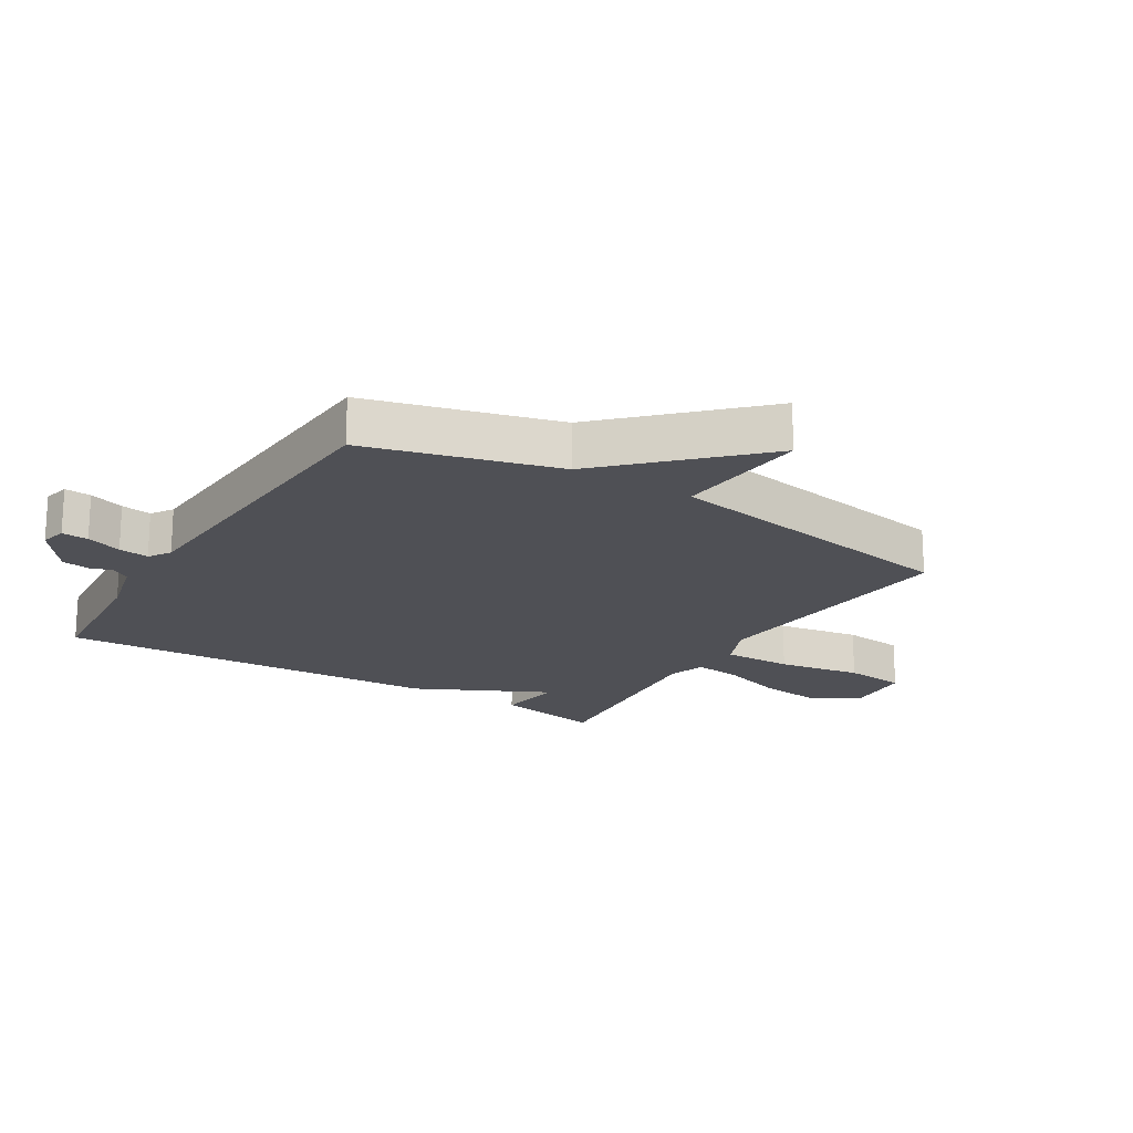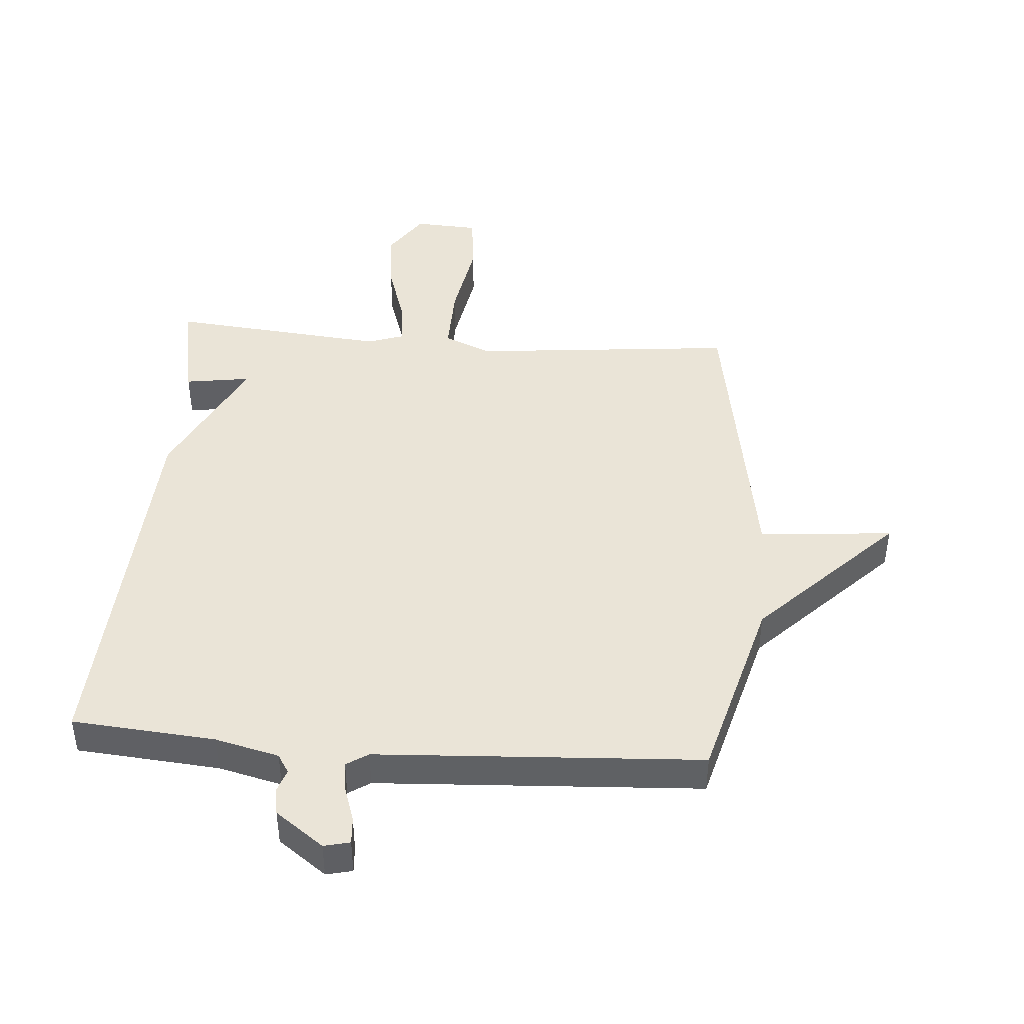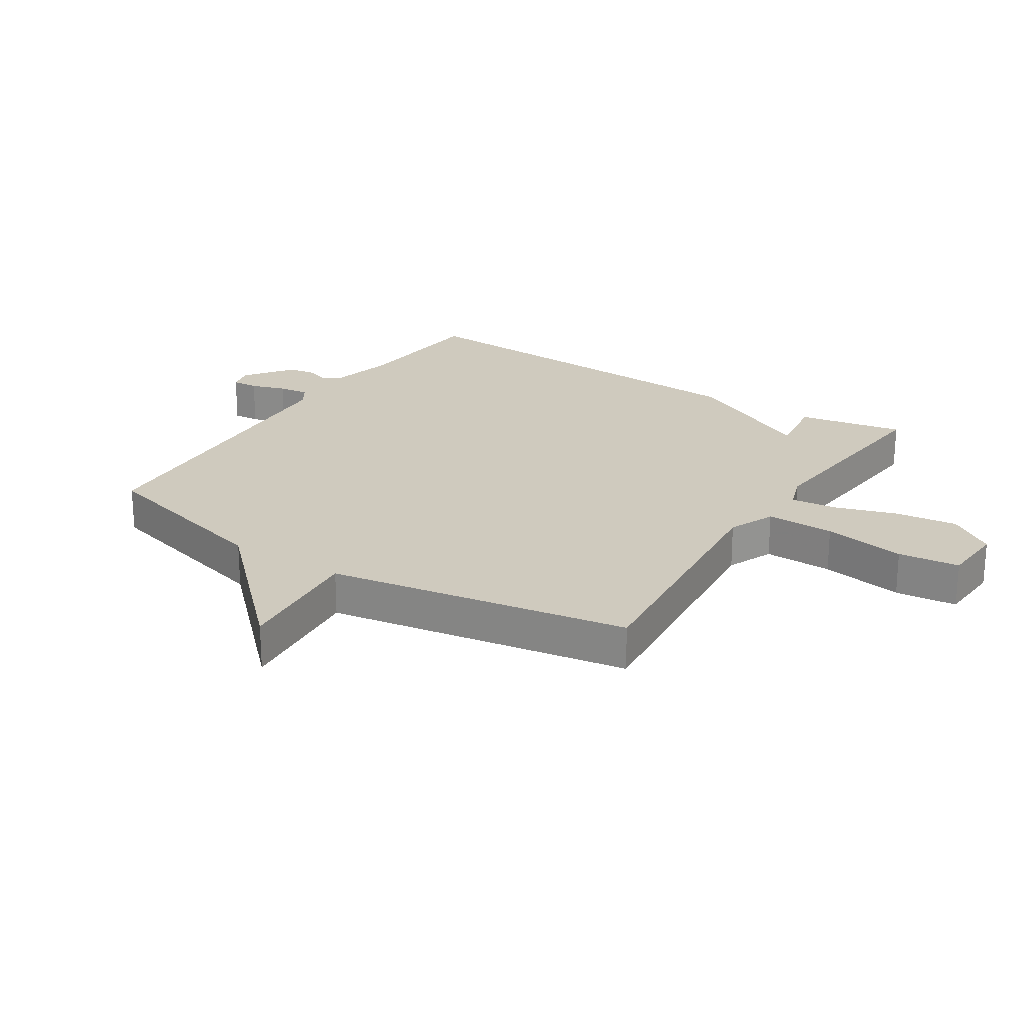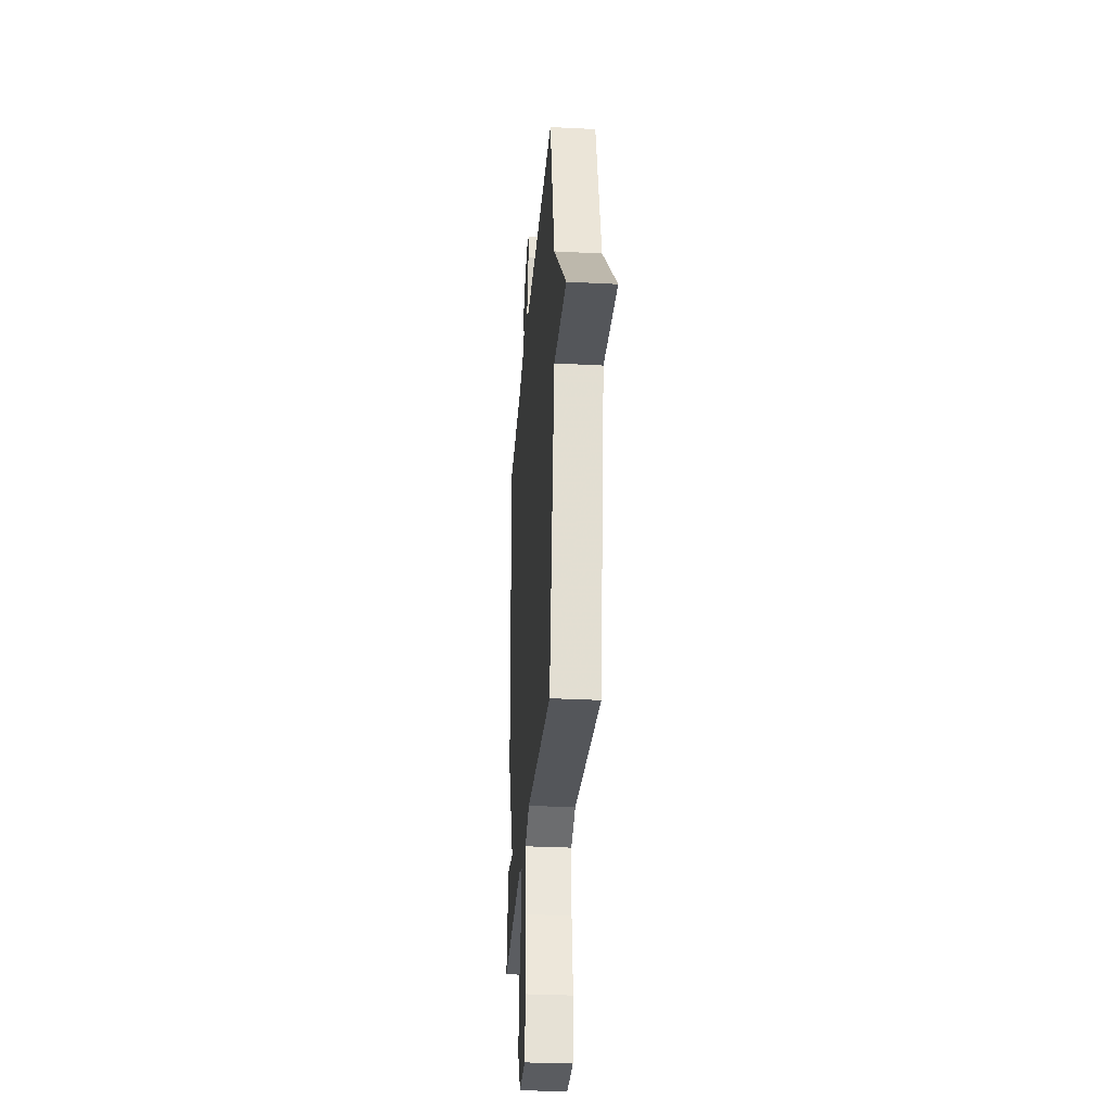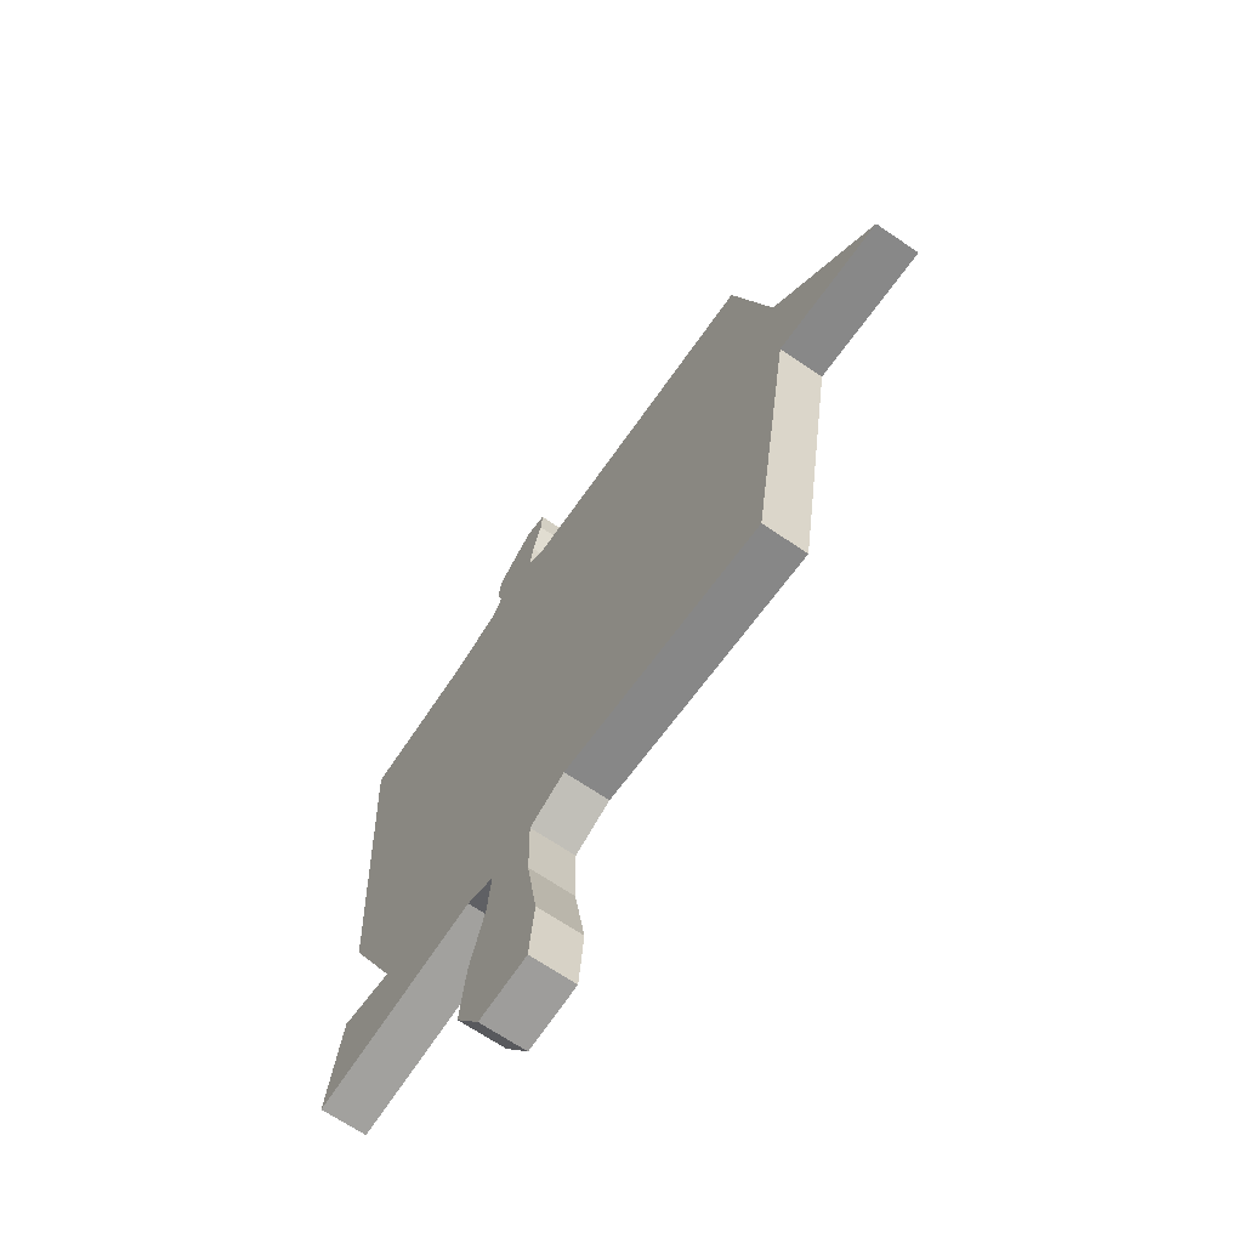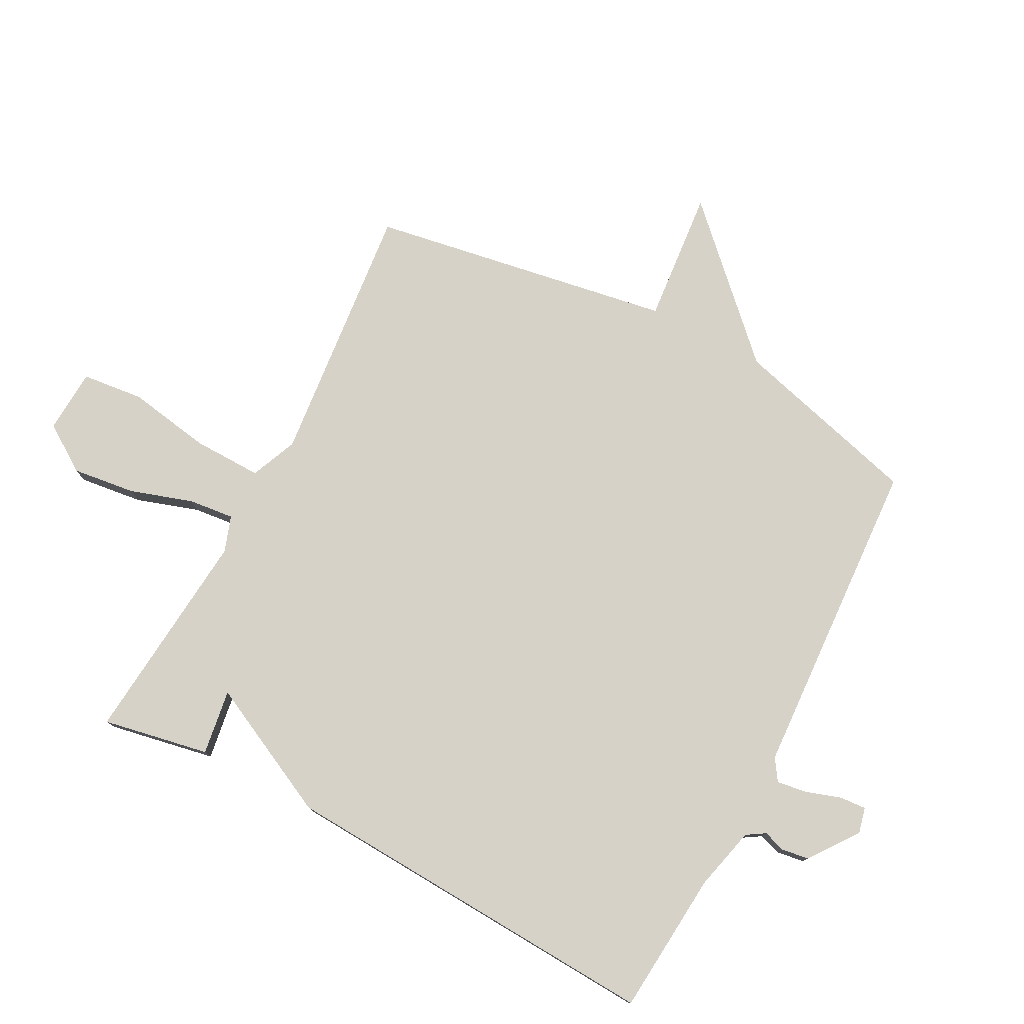
<metadata>
{"format":"obj","ext":"obj","renderer":"f3d","projection":"perspective","resolution":1024,"background":"white","views":[{"elev":-19.4,"azim":58.4,"up":"+Y"},{"elev":43.8,"azim":4.5,"up":"+Y"},{"elev":23.2,"azim":122.9,"up":"+Y"},{"elev":-31.0,"azim":85.7,"up":"+Z"},{"elev":-67.5,"azim":55.6,"up":"+Z"},{"elev":77.7,"azim":-62.2,"up":"+Y"}]}
</metadata>
<code>
v -0.5 0.07 0.5
v -0.268 0.07 0.519
v -0.165 0.07 0.544
v -0.146 0.07 0.574
v -0.158 0.07 0.61
v -0.151 0.07 0.655
v -0.073 0.07 0.712
v -0.031 0.07 0.702
v -0.034 0.07 0.659
v -0.053 0.07 0.602
v -0.06 0.07 0.553
v -0.025 0.07 0.53
v 0.5 0.07 0.5
v 0.583 0.07 0.193
v 0.8 0.07 -0.027
v 0.583 0.07 -0.007
v 0.5 0.07 -0.5
v 0.072 0.07 -0.457
v -0.004 0.07 -0.489
v -0.002 0.07 -0.601
v 0.021 0.07 -0.736
v 0.01 0.07 -0.836
v -0.094 0.07 -0.842
v -0.145 0.07 -0.766
v -0.132 0.07 -0.663
v -0.099 0.07 -0.562
v -0.091 0.07 -0.488
v -0.149 0.07 -0.468
v -0.5 0.07 -0.5
v -0.467 0.07 -0.327
v -0.361 0.07 -0.343
v -0.467 0.07 -0.127
v -0.5 0 0.5
v -0.268 0 0.519
v -0.165 0 0.544
v -0.146 0 0.574
v -0.158 0 0.61
v -0.151 0 0.655
v -0.073 0 0.712
v -0.031 0 0.702
v -0.034 0 0.659
v -0.053 0 0.602
v -0.06 0 0.553
v -0.025 0 0.53
v 0.5 0 0.5
v 0.583 0 0.193
v 0.8 0 -0.027
v 0.583 0 -0.007
v 0.5 0 -0.5
v 0.072 0 -0.457
v -0.004 0 -0.489
v -0.002 0 -0.601
v 0.021 0 -0.736
v 0.01 0 -0.836
v -0.094 0 -0.842
v -0.145 0 -0.766
v -0.132 0 -0.663
v -0.099 0 -0.562
v -0.091 0 -0.488
v -0.149 0 -0.468
v -0.5 0 -0.5
v -0.467 0 -0.327
v -0.361 0 -0.343
v -0.467 0 -0.127
f 31 32 1 2
f 28 29 30 31
f 31 2 3
f 28 31 3
f 27 28 3
f 24 25 26
f 23 24 26
f 22 23 26
f 21 22 26
f 20 21 26
f 19 20 26 27
f 27 3 4
f 19 27 4
f 18 19 4
f 16 17 18 4
f 14 15 16 4
f 12 13 14
f 8 9 10
f 7 8 10
f 6 7 10
f 5 6 10
f 4 5 10
f 4 10 11
f 12 14 4
f 4 11 12
f 34 33 64 63
f 63 62 61 60
f 35 34 63
f 35 63 60
f 35 60 59
f 58 57 56
f 58 56 55
f 58 55 54
f 58 54 53
f 58 53 52
f 59 58 52 51
f 36 35 59
f 36 59 51
f 36 51 50
f 36 50 49 48
f 36 48 47 46
f 46 45 44
f 42 41 40
f 42 40 39
f 42 39 38
f 42 38 37
f 42 37 36
f 43 42 36
f 36 46 44
f 44 43 36
f 1 33 34 2
f 2 34 35 3
f 3 35 36 4
f 4 36 37 5
f 5 37 38 6
f 6 38 39 7
f 7 39 40 8
f 8 40 41 9
f 9 41 42 10
f 10 42 43 11
f 11 43 44 12
f 12 44 45 13
f 13 45 46 14
f 14 46 47 15
f 15 47 48 16
f 16 48 49 17
f 17 49 50 18
f 18 50 51 19
f 19 51 52 20
f 20 52 53 21
f 21 53 54 22
f 22 54 55 23
f 23 55 56 24
f 24 56 57 25
f 25 57 58 26
f 26 58 59 27
f 27 59 60 28
f 28 60 61 29
f 29 61 62 30
f 30 62 63 31
f 31 63 64 32
f 32 64 33 1

</code>
